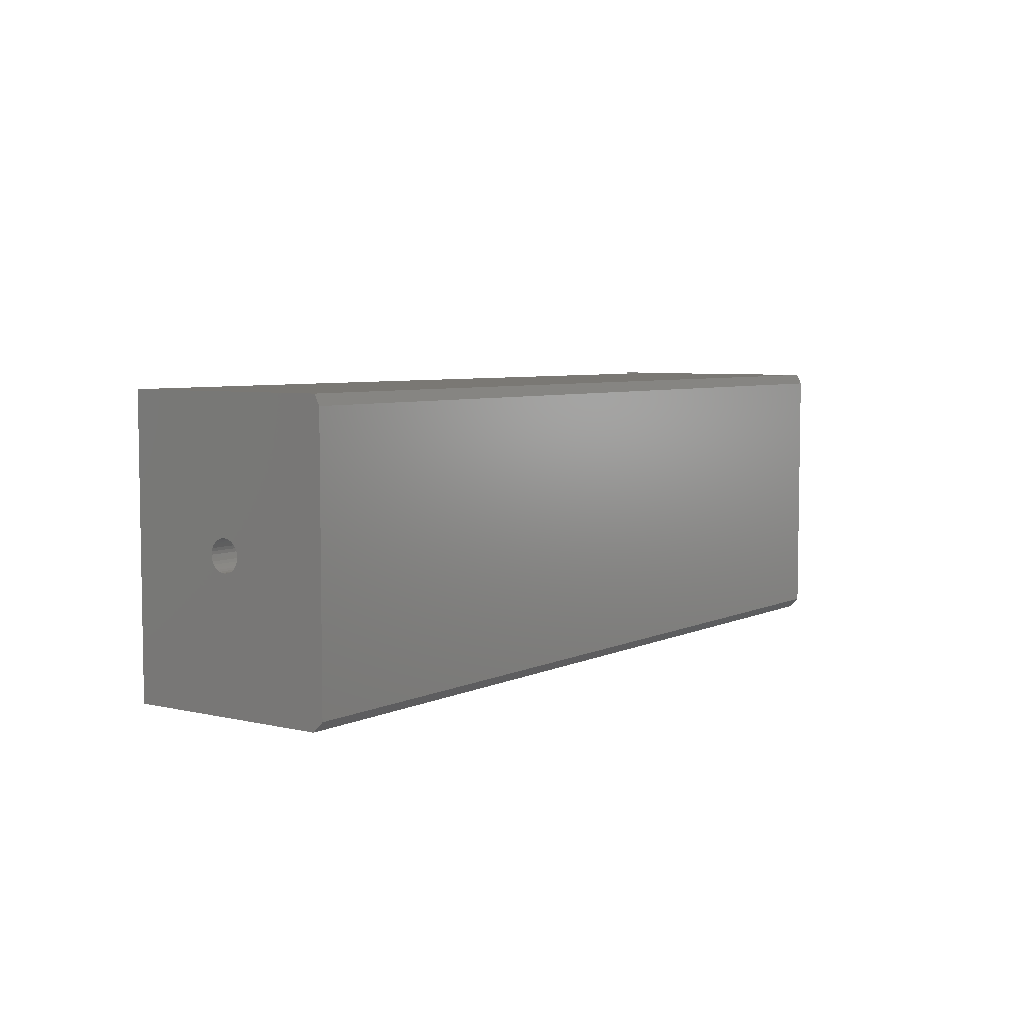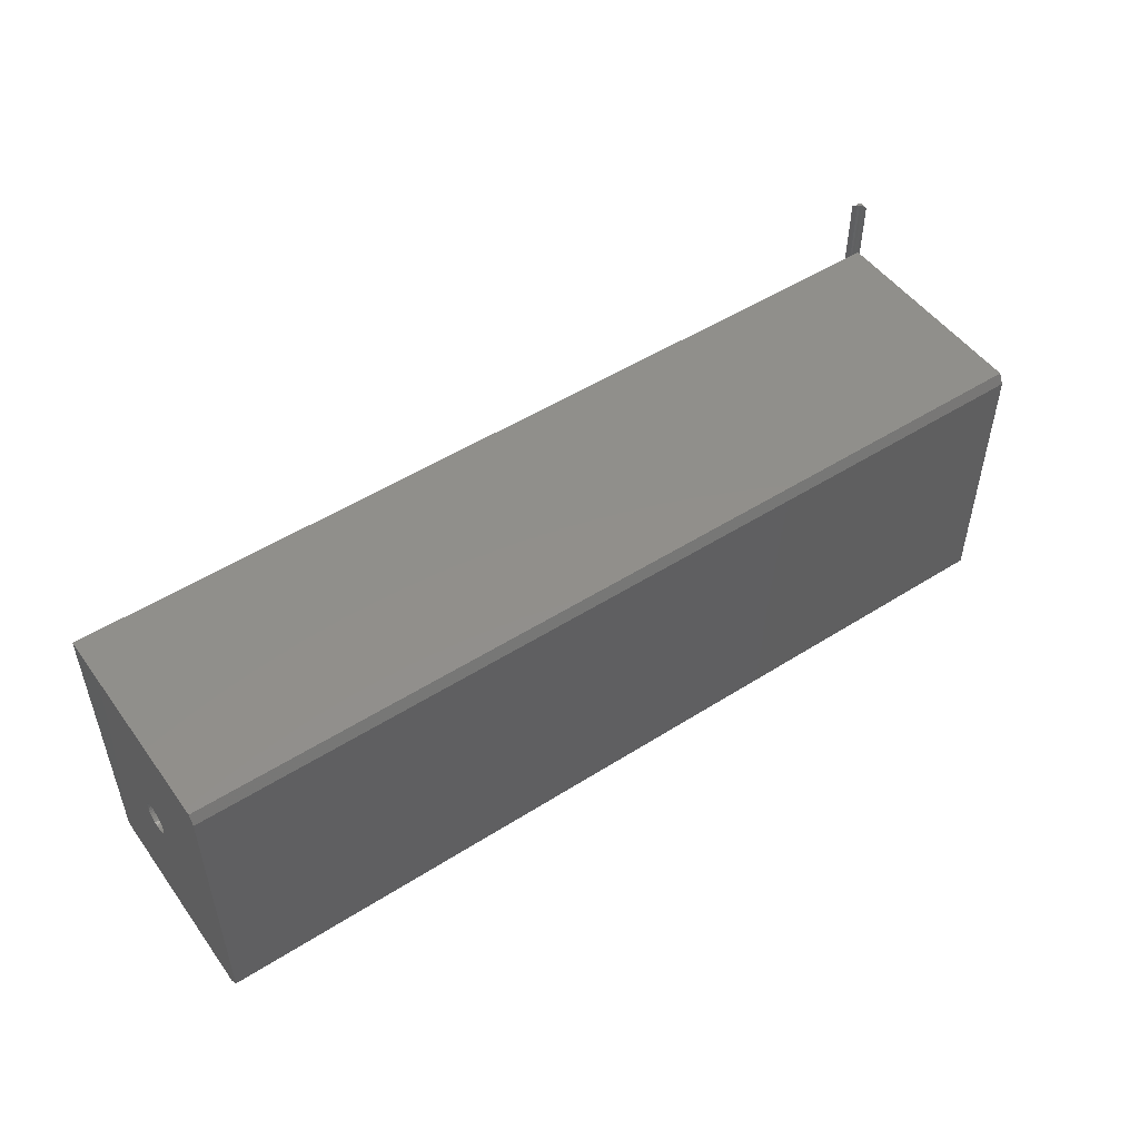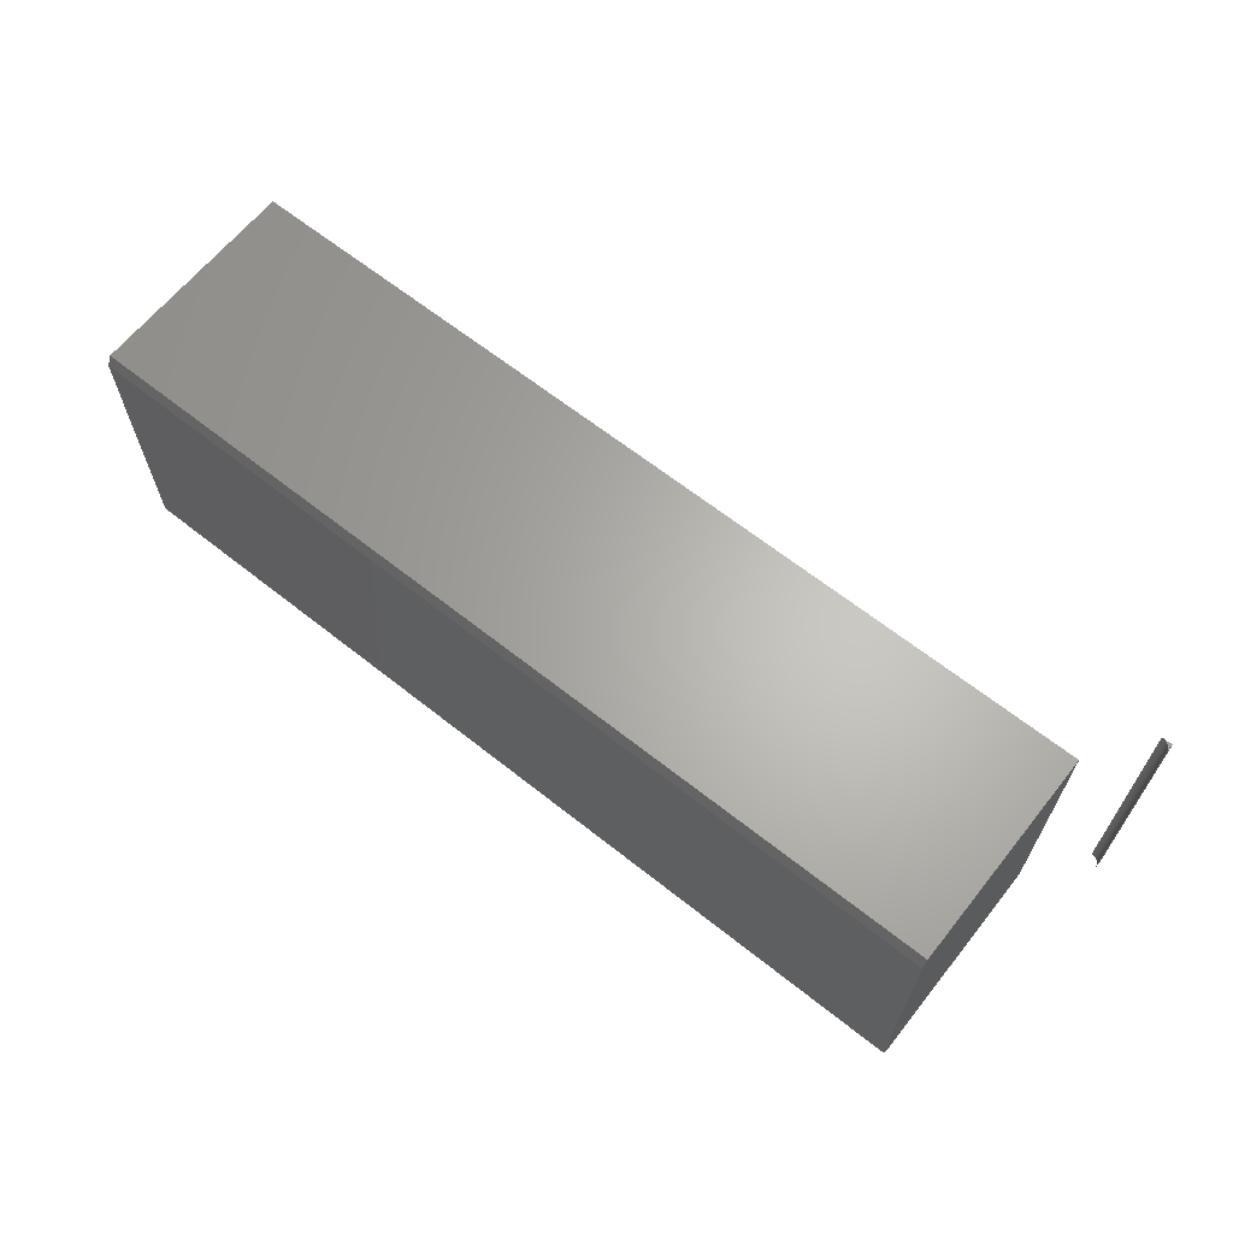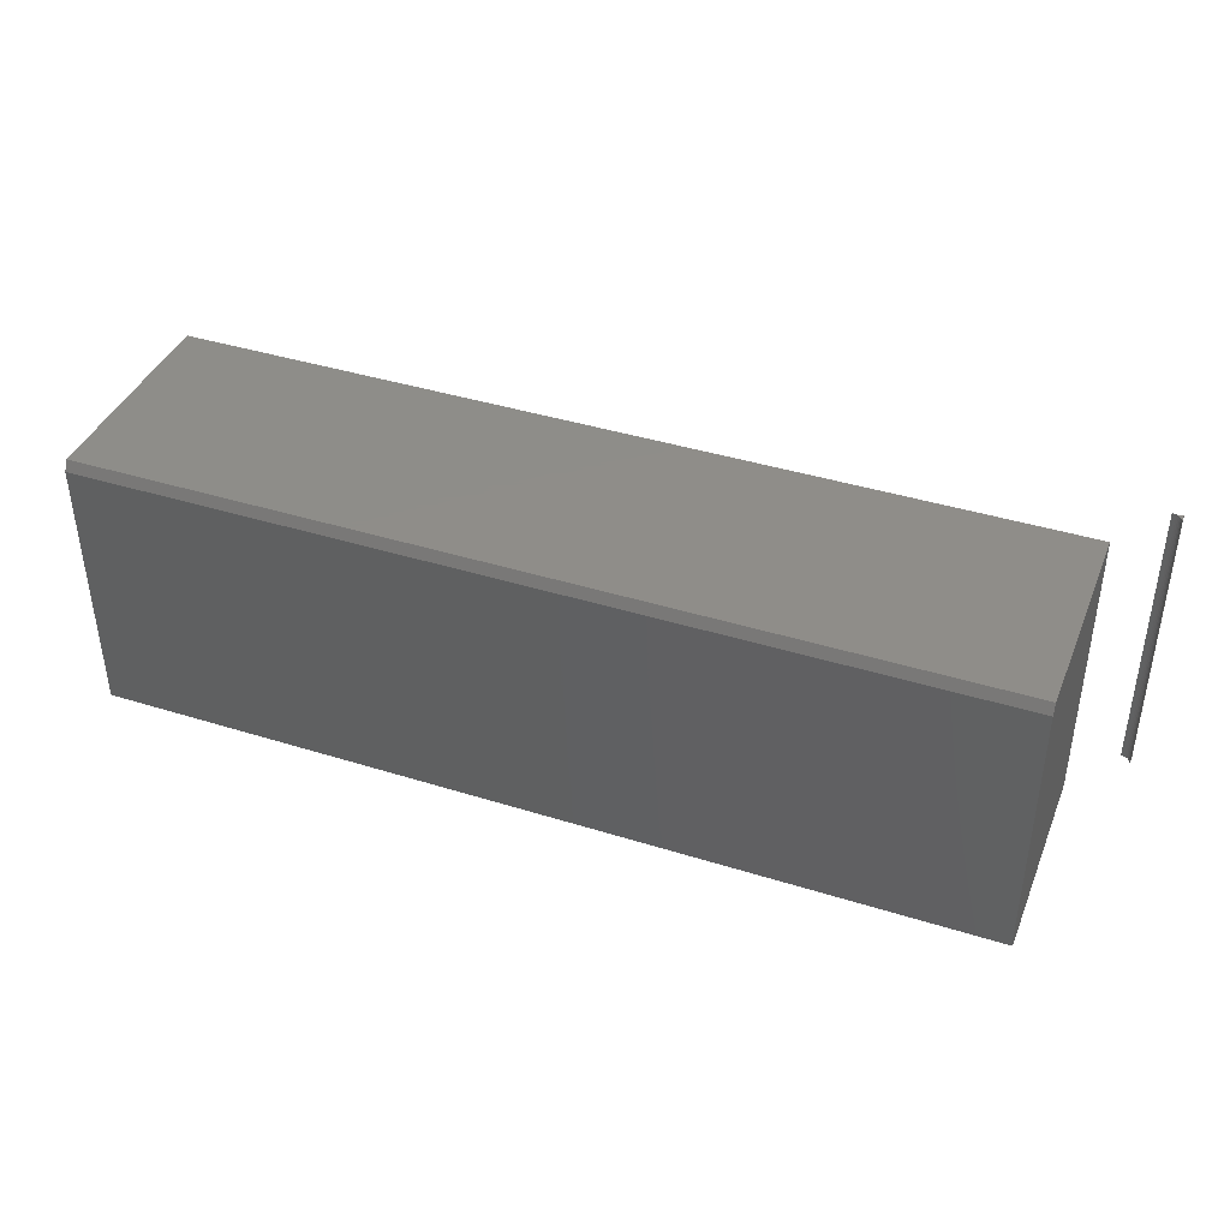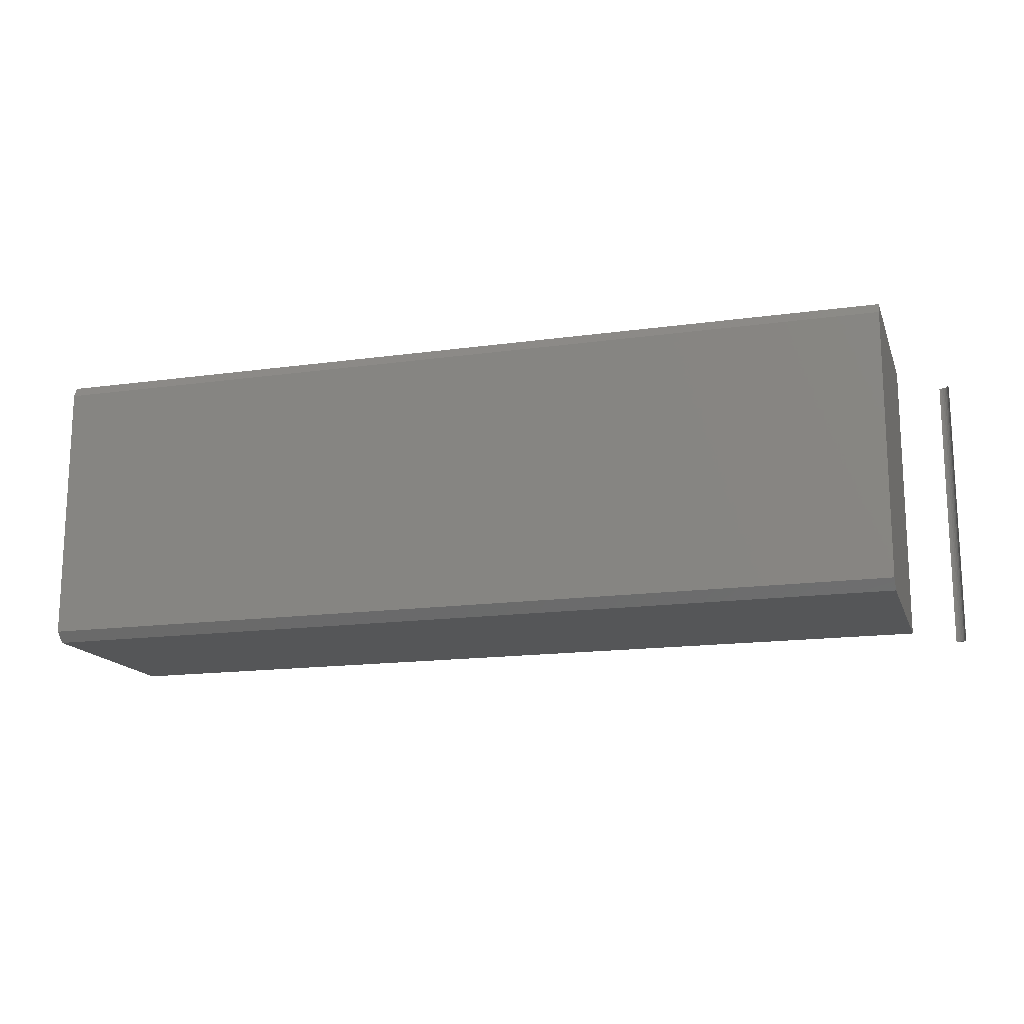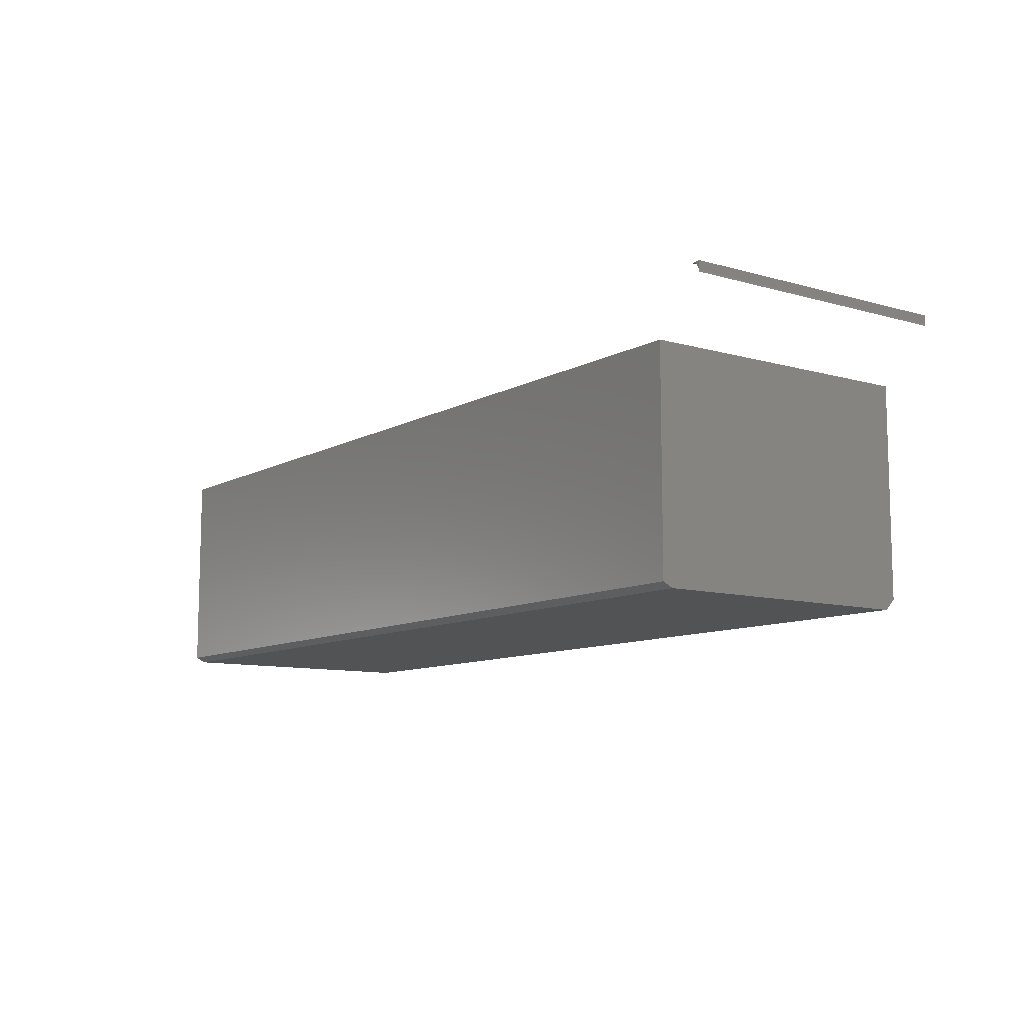
<metadata>
{"format":"stl","ext":"stl","renderer":"f3d","projection":"perspective","resolution":1024,"background":"white","views":[{"elev":5.6,"azim":-54.3,"up":"+Z"},{"elev":50.4,"azim":-34.8,"up":"+Z"},{"elev":64.6,"azim":38.6,"up":"+Z"},{"elev":40.4,"azim":21.0,"up":"+Z"},{"elev":-15.6,"azim":16.4,"up":"+Z"},{"elev":-9.9,"azim":53.8,"up":"+Y"}]}
</metadata>
<code>
# stl→obj: 96 verts, 184 faces
v -0.6711 0.0002467 0.02368
v 0.25 -0.004374 0.02323
v -0.6711 -0.004374 0.02323
v 0.25 -0.008817 0.02188
v -0.6711 -0.008817 0.02188
v 0.25 -0.01291 0.01969
v -0.6711 -0.01291 0.01969
v 0.25 -0.0165 0.01675
v -0.6711 -0.0165 0.01675
v 0.25 -0.01945 0.01316
v -0.6711 -0.01945 0.01316
v 0.25 -0.02163 0.009064
v -0.6711 -0.02163 0.009064
v 0.25 -0.02298 0.004621
v -0.6711 -0.02298 0.004621
v 0.25 -0.02344 2.9e-18
v -0.6711 -0.02344 2.9e-18
v 0.25 0.0002467 0.02368
v -0.6711 0.004867 0.02323
v 0.25 0.004867 0.02323
v -0.6711 0.00931 0.02188
v 0.25 0.00931 0.02188
v -0.6711 0.0134 0.01969
v 0.25 0.0134 0.01969
v -0.6711 0.01699 0.01675
v 0.25 0.01699 0.01675
v -0.6711 0.01994 0.01316
v 0.25 0.01994 0.01316
v -0.6711 0.02213 0.009064
v 0.25 0.02213 0.009064
v -0.6711 0.02348 0.004621
v 0.25 0.02348 0.004621
v -0.6711 0.02393 -2.9e-18
v 0.25 0.02393 -2.9e-18
v -0.6711 0.0002467 -0.02368
v 0.25 0.004867 -0.02323
v -0.6711 0.004867 -0.02323
v 0.25 0.00931 -0.02188
v -0.6711 0.00931 -0.02188
v 0.25 0.0134 -0.01969
v -0.6711 0.0134 -0.01969
v 0.25 0.01699 -0.01675
v -0.6711 0.01699 -0.01675
v 0.25 0.01994 -0.01316
v -0.6711 0.01994 -0.01316
v 0.25 0.02213 -0.009064
v -0.6711 0.02213 -0.009064
v 0.25 0.02348 -0.004621
v -0.6711 0.02348 -0.004621
v 0.25 0.0002467 -0.02368
v -0.6711 -0.004374 -0.02323
v 0.25 -0.004374 -0.02323
v -0.6711 -0.008817 -0.02188
v 0.25 -0.008817 -0.02188
v -0.6711 -0.01291 -0.01969
v 0.25 -0.01291 -0.01969
v -0.6711 -0.0165 -0.01675
v 0.25 -0.0165 -0.01675
v -0.6711 -0.01945 -0.01316
v 0.25 -0.01945 -0.01316
v -0.6711 -0.02163 -0.009064
v 0.25 -0.02163 -0.009064
v -0.6711 -0.02298 -0.004621
v 0.25 -0.02298 -0.004621
v -0.6711 0.1605 0.2188
v -0.6711 0.1605 -0.2188
v -0.6711 -0.1711 0.2031
v -0.6711 -0.1632 0.2188
v -0.6711 -0.1554 -0.2188
v -0.6711 -0.1711 -0.2031
v 0.6711 -0.1711 0.2031
v 0.6711 0.1605 0.2188
v 0.6711 -0.1632 0.2188
v 0.6711 0.1605 -0.2188
v 0.6711 -0.1711 -0.2031
v 0.6711 -0.1554 -0.2188
v 0.75 0.25 0.2188
v 0.7404 0.2488 0.2188
v 0.7431 0.2474 0.2188
v 0.7454 0.2454 0.2188
v 0.7474 0.2431 0.2188
v 0.7488 0.2404 0.2188
v 0.7497 0.2374 0.2188
v 0.75 0.25 -0.2188
v 0.7497 0.2374 -0.2188
v 0.7488 0.2404 -0.2188
v 0.7474 0.2431 -0.2188
v 0.7454 0.2454 -0.2188
v 0.7431 0.2474 -0.2188
v 0.7404 0.2488 -0.2188
v 0.7374 0.2497 0.2188
v 0.7374 0.2497 -0.2188
v 0.7344 0.25 0.2188
v 0.7344 0.25 -0.2188
v 0.75 0.2344 -0.2188
v 0.75 0.2344 0.2188
f 1 2 3
f 3 2 4
f 3 4 5
f 5 4 6
f 5 6 7
f 7 6 8
f 7 8 9
f 9 8 10
f 9 10 11
f 11 10 12
f 11 12 13
f 13 12 14
f 13 14 15
f 15 14 16
f 15 16 17
f 2 1 18
f 18 1 19
f 18 19 20
f 20 19 21
f 20 21 22
f 22 21 23
f 22 23 24
f 24 23 25
f 24 25 26
f 26 25 27
f 26 27 28
f 28 27 29
f 28 29 30
f 30 29 31
f 30 31 32
f 32 31 33
f 32 33 34
f 35 36 37
f 37 36 38
f 37 38 39
f 39 38 40
f 39 40 41
f 41 40 42
f 41 42 43
f 43 42 44
f 43 44 45
f 45 44 46
f 45 46 47
f 47 46 48
f 47 48 49
f 49 48 34
f 49 34 33
f 36 35 50
f 50 35 51
f 50 51 52
f 52 51 53
f 52 53 54
f 54 53 55
f 54 55 56
f 56 55 57
f 56 57 58
f 58 57 59
f 58 59 60
f 60 59 61
f 60 61 62
f 62 61 63
f 62 63 64
f 64 63 17
f 64 17 16
f 65 66 49
f 65 49 33
f 65 33 31
f 65 31 29
f 65 29 27
f 65 27 25
f 65 25 23
f 65 23 21
f 65 21 19
f 65 19 1
f 65 1 67
f 65 67 68
f 66 69 70
f 66 70 35
f 66 35 37
f 66 37 39
f 66 39 41
f 66 41 43
f 66 43 45
f 66 45 47
f 66 47 49
f 70 61 59
f 70 59 57
f 70 57 55
f 70 55 53
f 70 53 51
f 70 51 35
f 67 1 3
f 67 3 5
f 67 5 7
f 67 7 9
f 67 9 11
f 67 11 13
f 67 13 15
f 67 15 17
f 67 17 63
f 67 63 61
f 67 61 70
f 4 2 18
f 4 18 20
f 22 4 20
f 6 4 22
f 24 6 22
f 8 6 24
f 26 8 24
f 10 8 26
f 28 10 26
f 12 10 28
f 30 12 28
f 14 12 30
f 32 14 30
f 46 62 48
f 60 62 46
f 44 60 46
f 58 60 44
f 42 58 44
f 56 58 42
f 40 56 42
f 54 56 40
f 38 54 40
f 52 54 38
f 50 52 38
f 36 50 38
f 62 64 48
f 48 64 16
f 48 16 34
f 34 16 14
f 34 14 32
f 71 72 73
f 72 71 74
f 74 71 75
f 74 75 76
f 67 70 71
f 71 70 75
f 68 73 65
f 65 73 72
f 73 68 71
f 71 68 67
f 69 66 76
f 76 66 74
f 70 69 75
f 75 69 76
f 72 74 65
f 65 74 66
f 77 78 79
f 77 79 80
f 77 80 81
f 77 81 82
f 77 82 83
f 84 85 86
f 84 86 87
f 84 87 88
f 84 88 89
f 84 89 90
f 88 79 89
f 89 79 78
f 89 78 90
f 90 78 91
f 90 91 92
f 92 91 93
f 92 93 94
f 79 88 80
f 80 88 87
f 80 87 81
f 81 87 86
f 81 86 82
f 82 86 85
f 82 85 83
f 83 85 95
f 83 95 96
f 92 78 77
f 78 92 91
f 77 90 92
f 90 77 84
f 91 92 93
f 93 92 94
f 85 83 96
f 85 96 95
f 83 85 77
f 77 85 84

</code>
